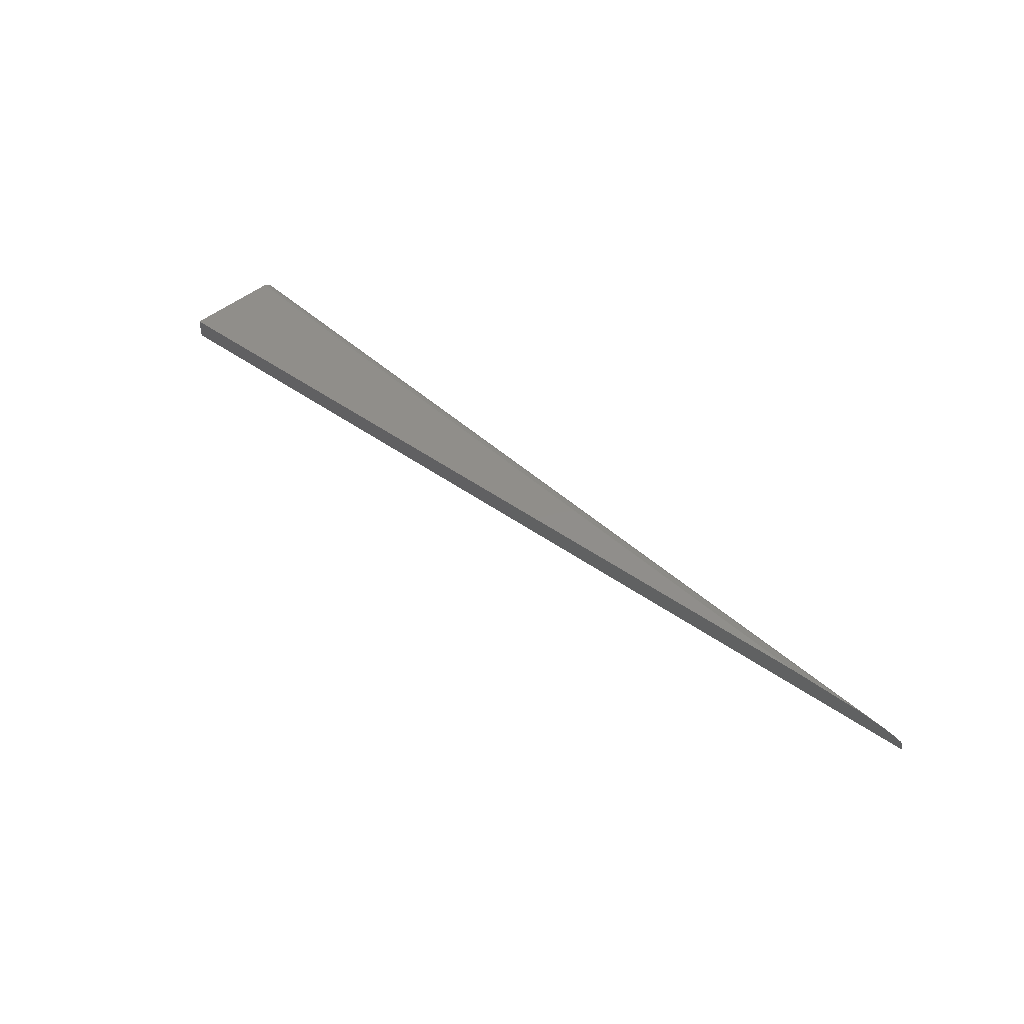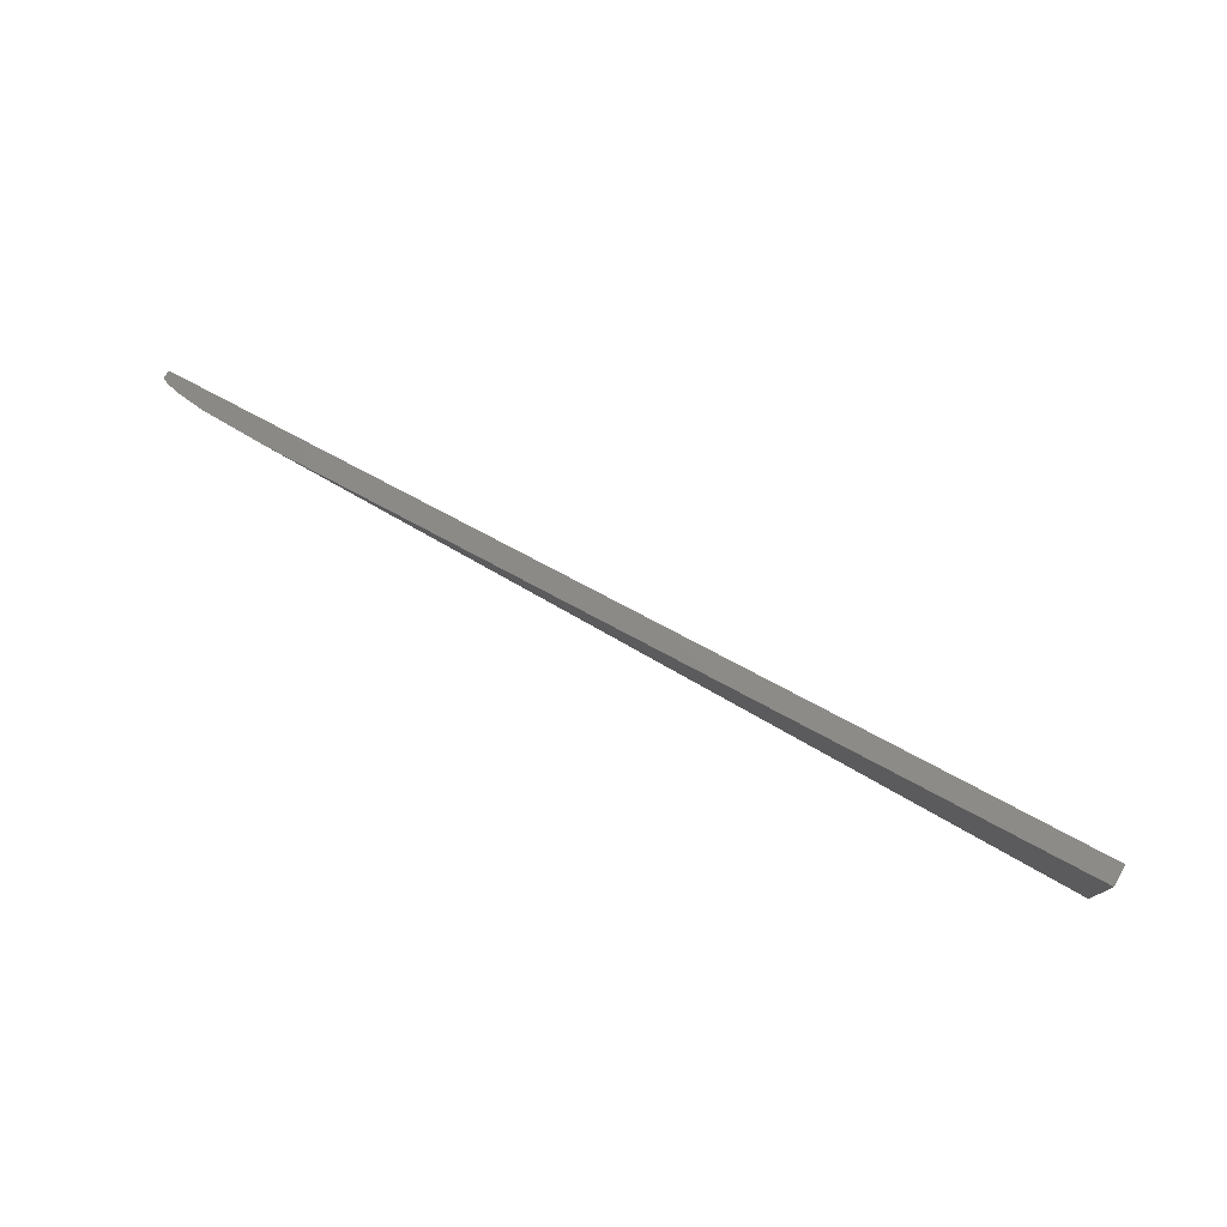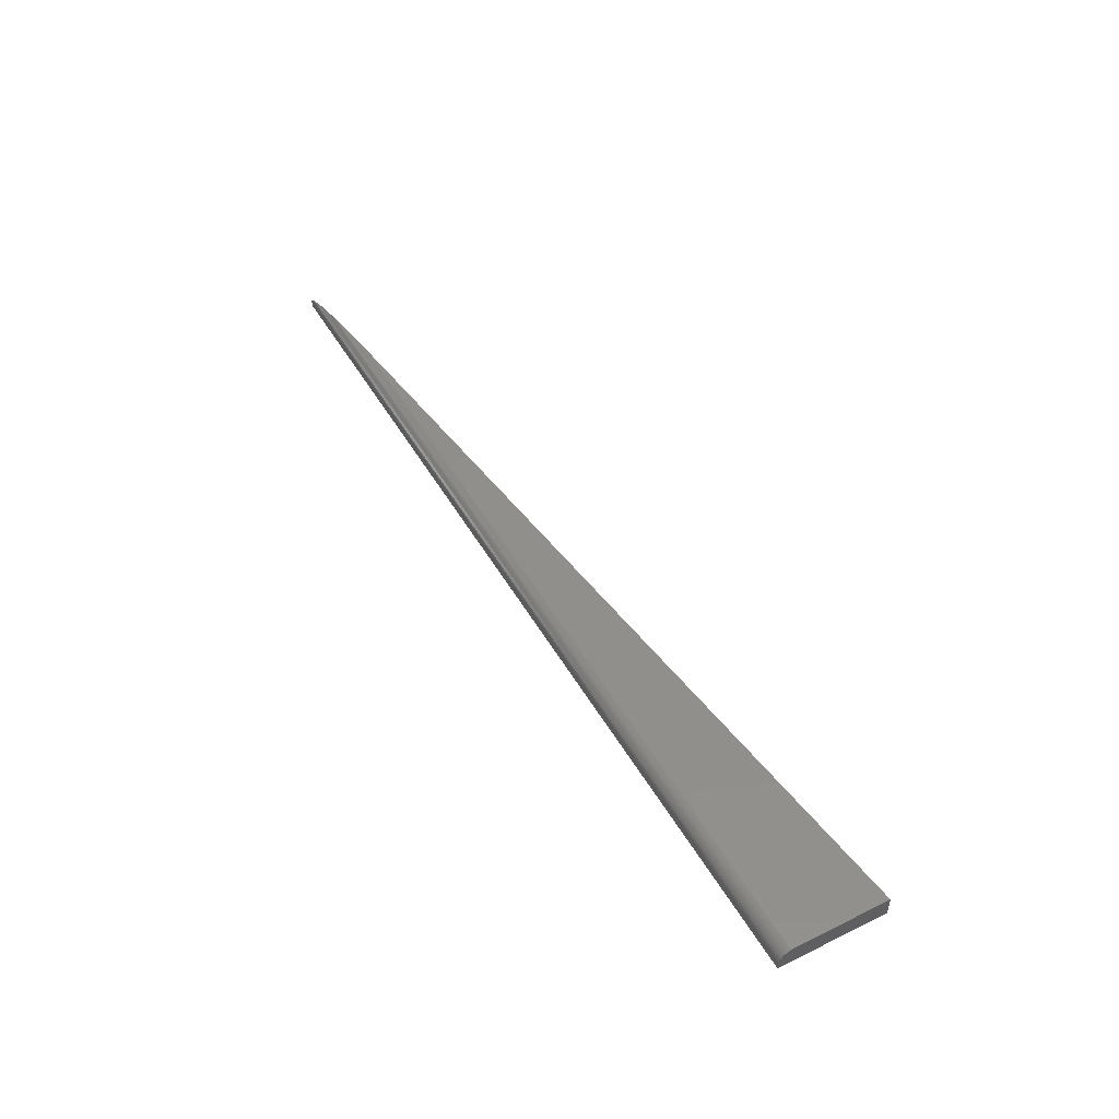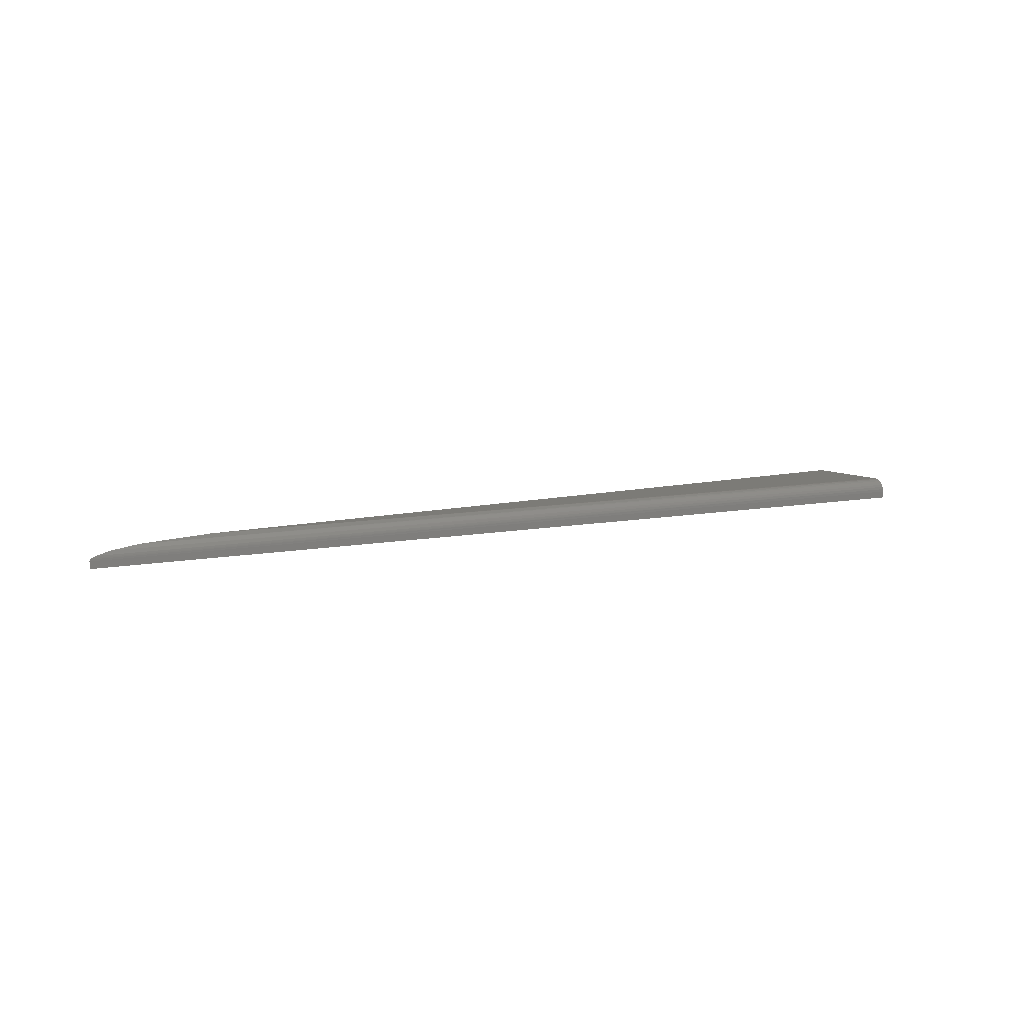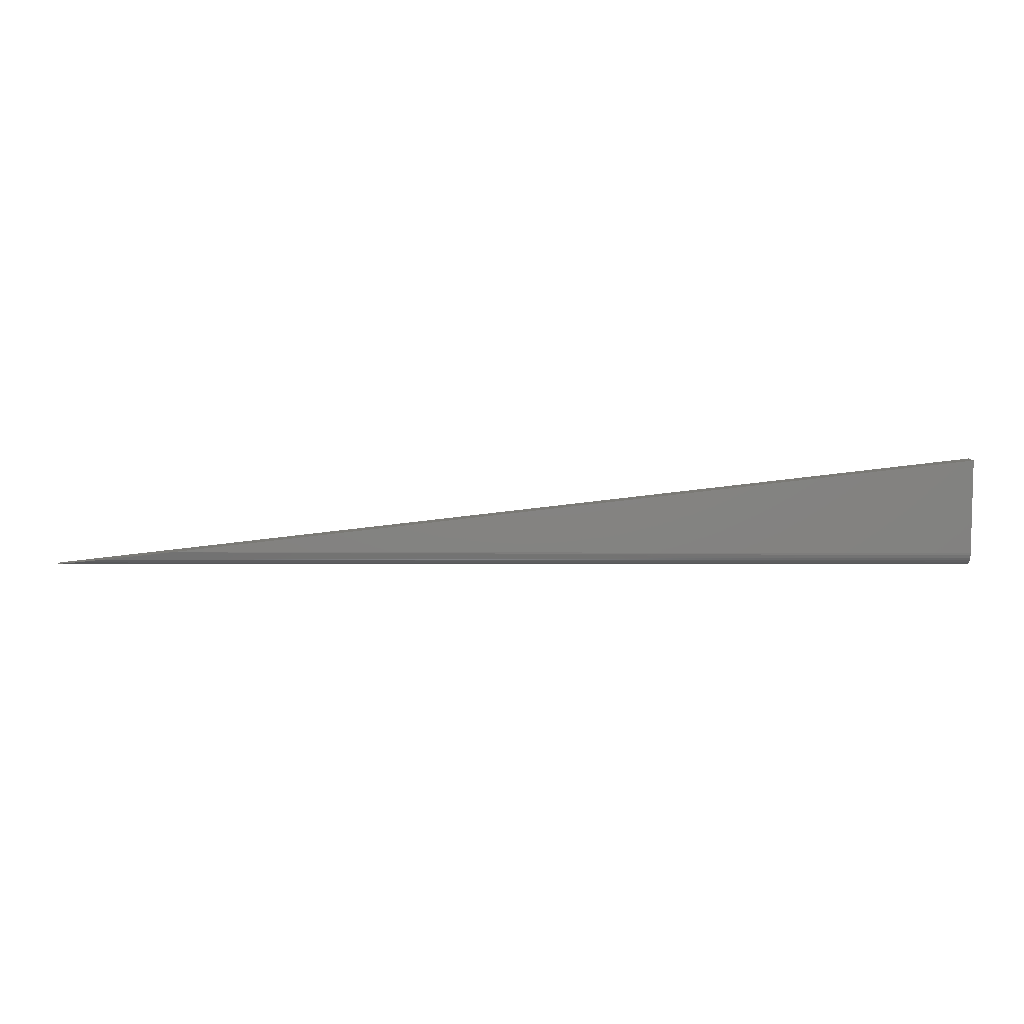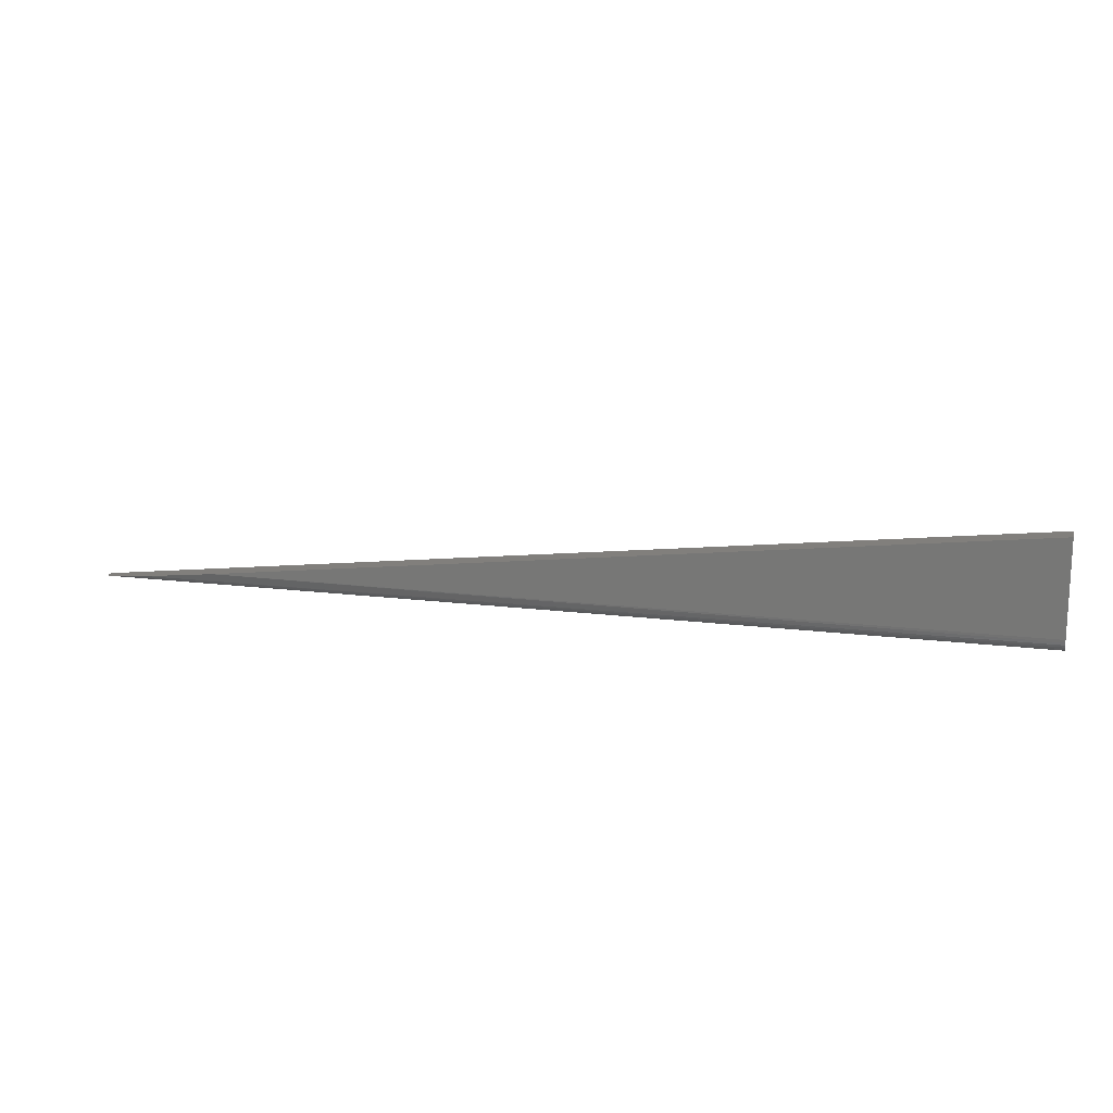
<metadata>
{"format":"stl","ext":"stl","renderer":"f3d","projection":"perspective","resolution":1024,"background":"white","views":[{"elev":46.1,"azim":45.9,"up":"+Y"},{"elev":76.7,"azim":-150.6,"up":"+Z"},{"elev":48.2,"azim":-118.7,"up":"+Y"},{"elev":8.2,"azim":149.5,"up":"+Y"},{"elev":7.3,"azim":-179.8,"up":"+Z"},{"elev":16.2,"azim":-165.6,"up":"+Z"}]}
</metadata>
<code>
# stl→obj: 20 verts, 36 faces
v -0.3047 9.758e-19 0.0625
v -0.3047 7.627e-18 0.169
v 0.6151 5.203e-17 0.0625
v -0.3047 -0.001189 0.05652
v -0.3047 -0.002633 0.05382
v -0.3047 -0.004576 0.05145
v -0.3047 -0.02344 0.169
v -0.3047 -0.02344 0.04688
v -0.3047 -0.0003002 0.05945
v -0.3047 -0.01562 0.04688
v -0.3047 -0.006944 0.04951
v -0.3047 -0.009646 0.04806
v -0.3047 -0.01258 0.04718
v 0.75 -0.01562 0.04688
v 0.7473 -0.01252 0.04719
v 0.75 -0.02344 0.04688
v 0.749 -0.01377 0.04699
v 0.7433 -0.01078 0.04765
v 0.7276 -0.006998 0.04947
v 0.6961 -0.003132 0.05312
f 1 2 3
f 4 5 6
f 1 7 2
f 8 7 1
f 8 1 9
f 8 9 4
f 8 4 6
f 8 6 10
f 6 11 12
f 6 12 13
f 6 13 10
f 14 15 16
f 14 17 15
f 3 2 7
f 3 7 16
f 3 16 15
f 3 15 18
f 3 18 19
f 3 19 20
f 8 10 16
f 16 10 14
f 14 13 17
f 14 10 13
f 4 20 5
f 6 5 20
f 20 19 6
f 6 19 11
f 12 11 19
f 19 18 12
f 13 12 18
f 13 18 15
f 13 15 17
f 3 20 4
f 3 4 9
f 3 9 1
f 8 16 7

</code>
